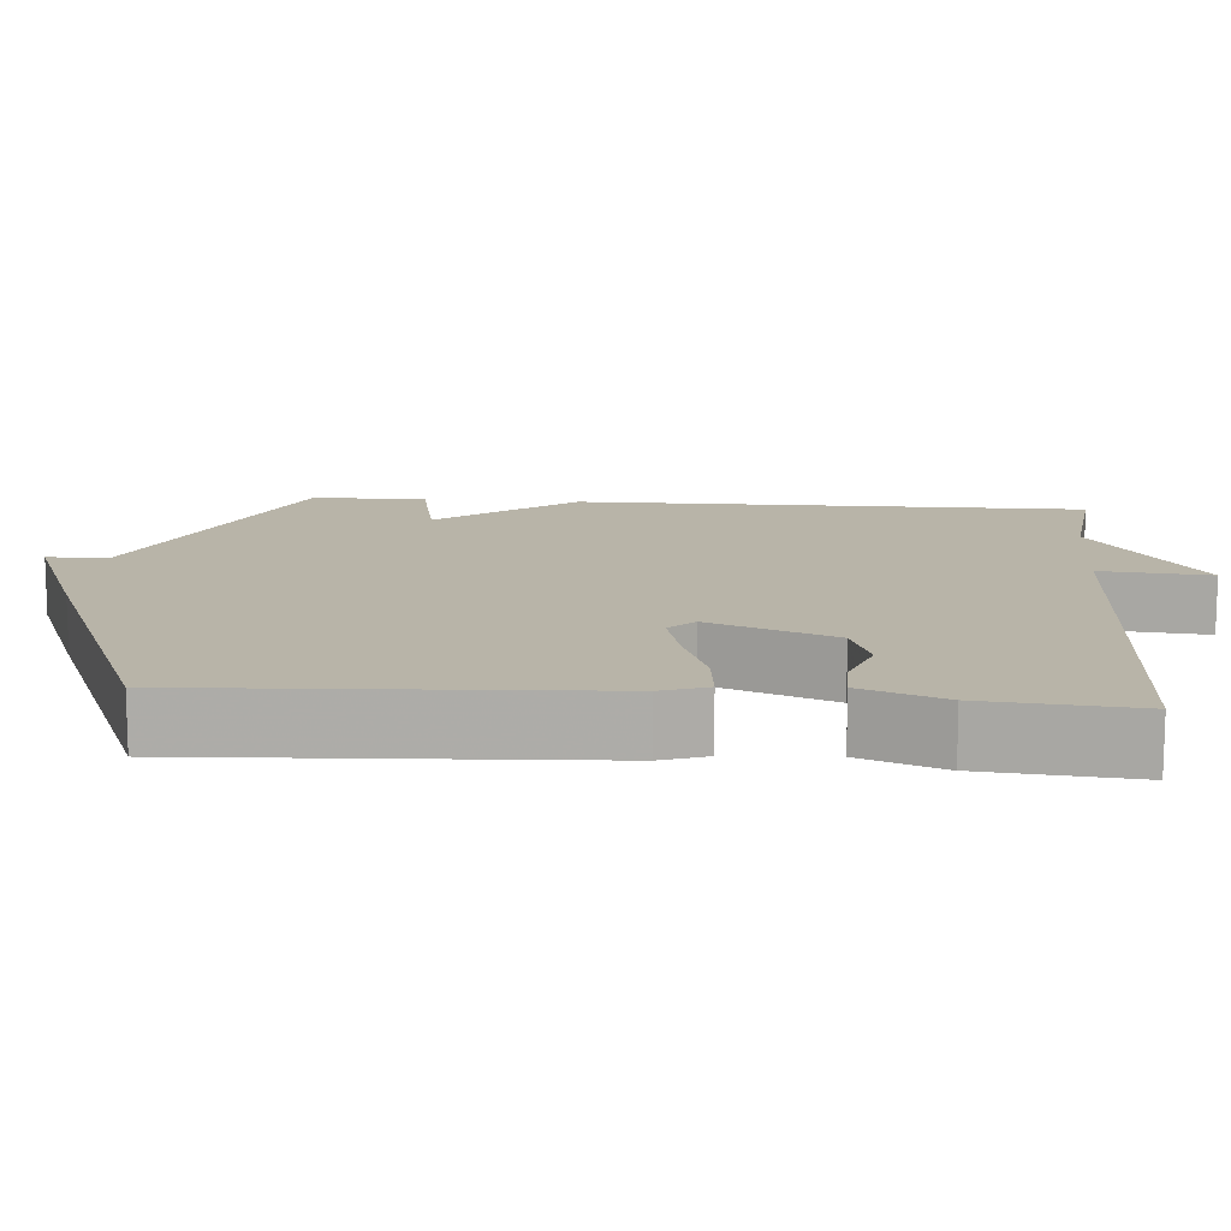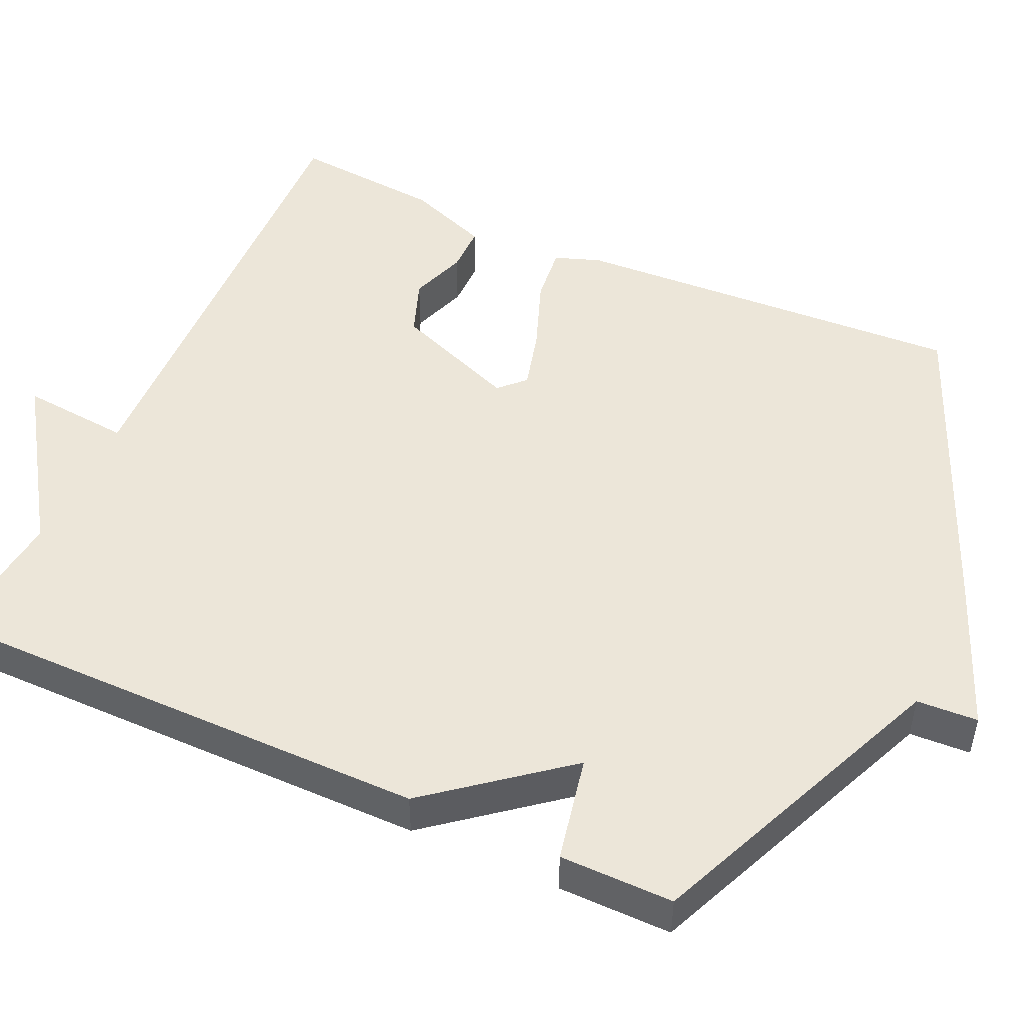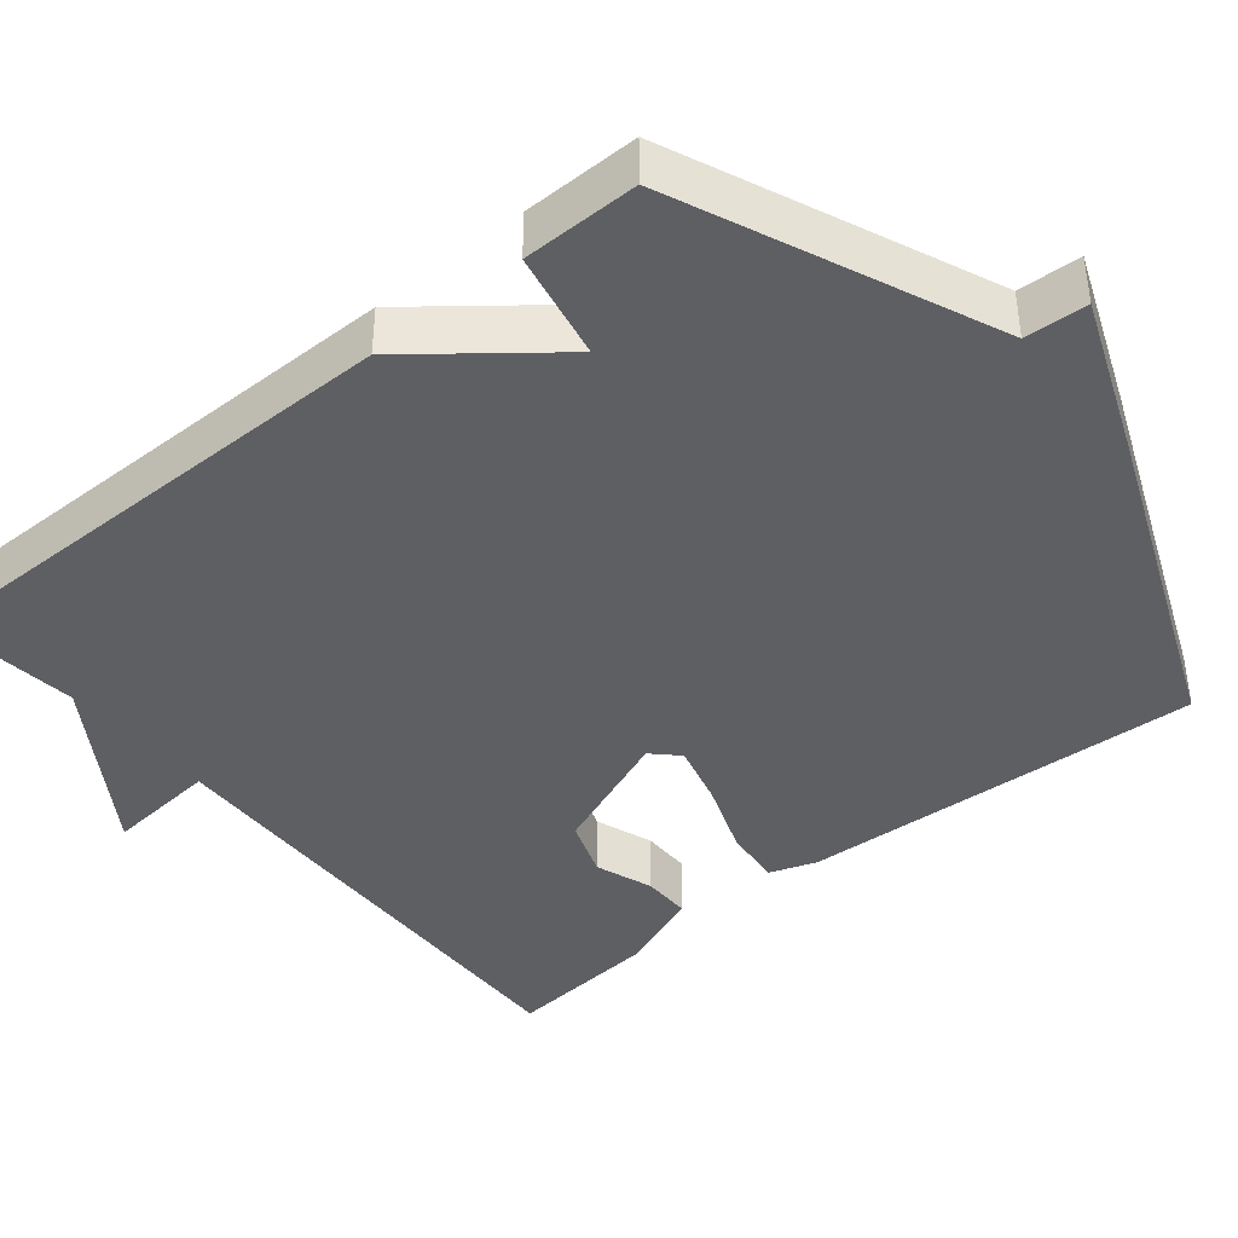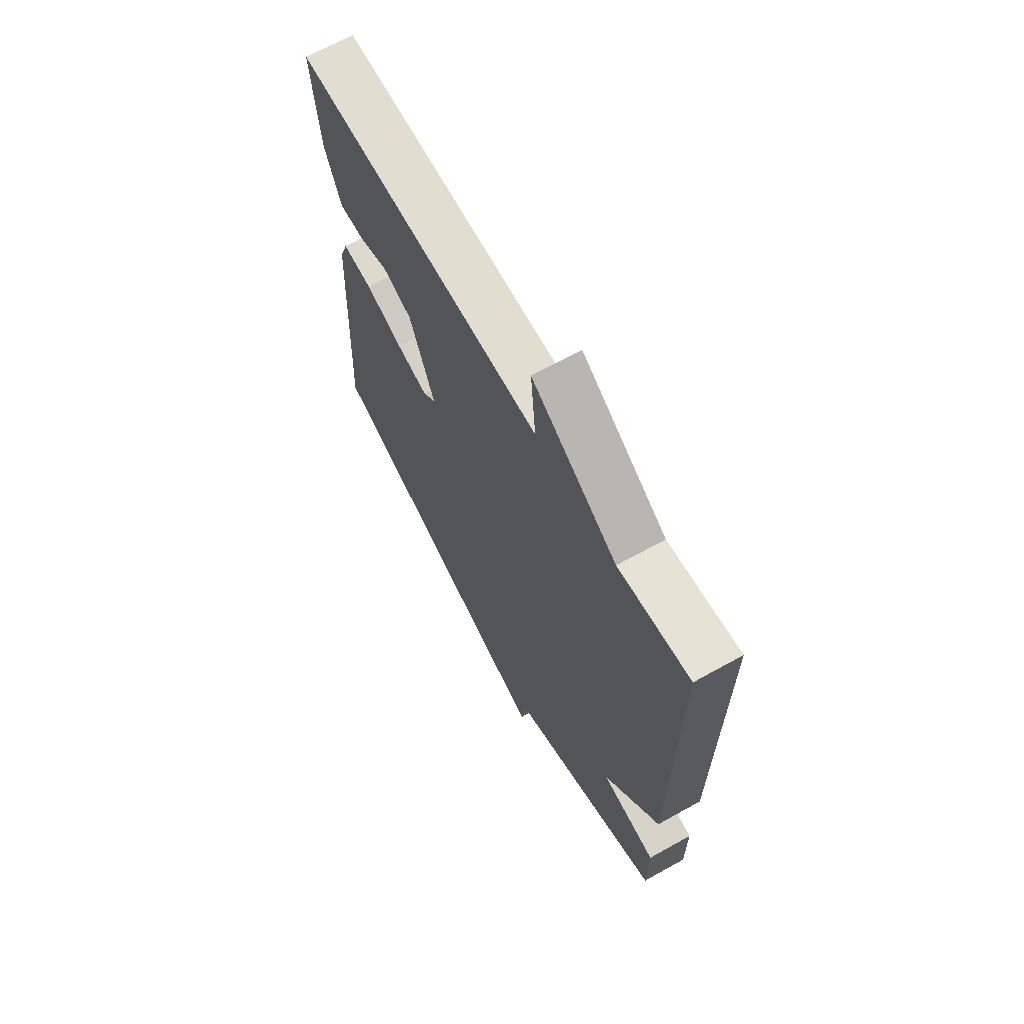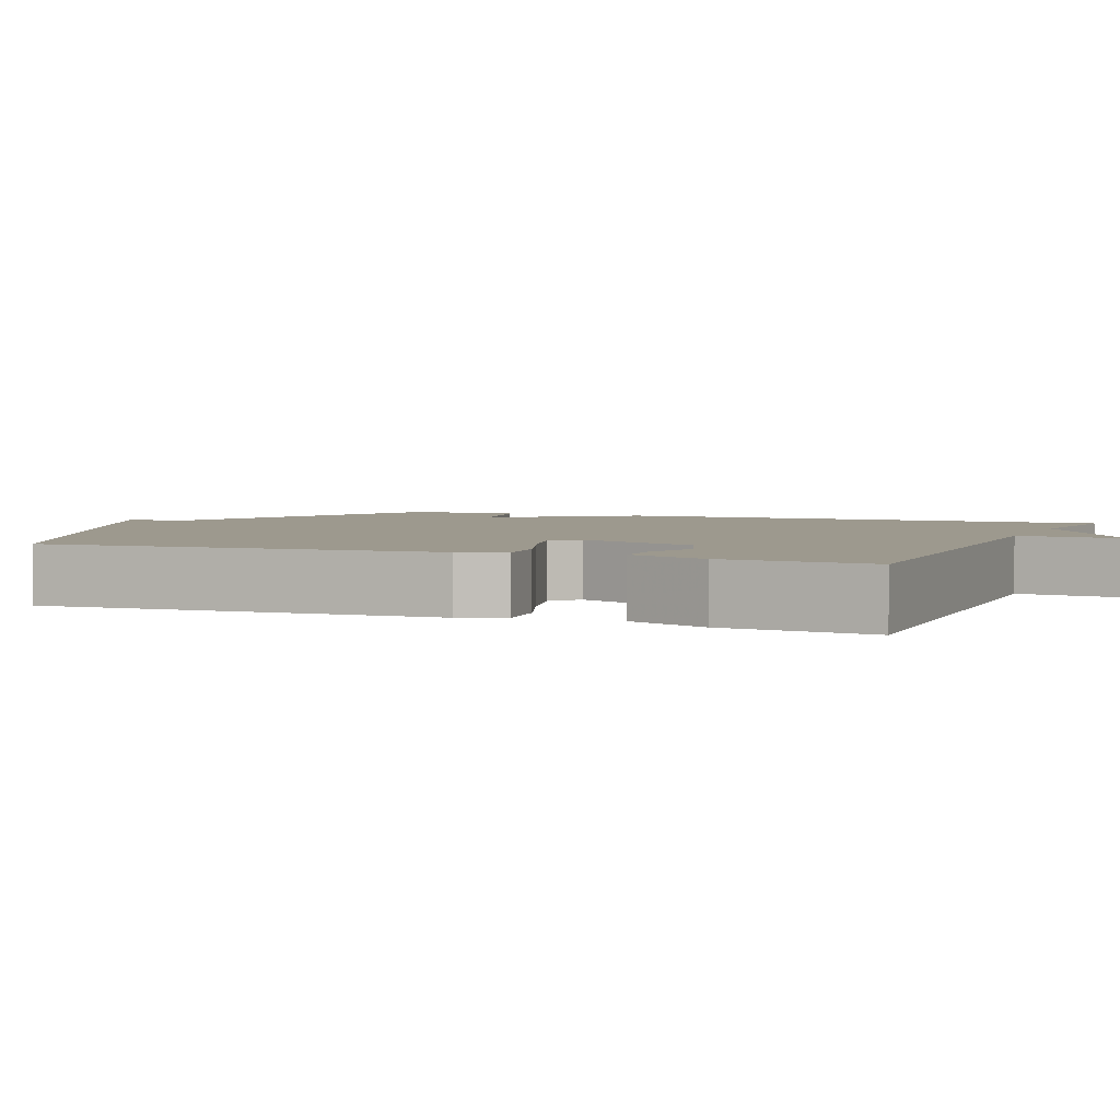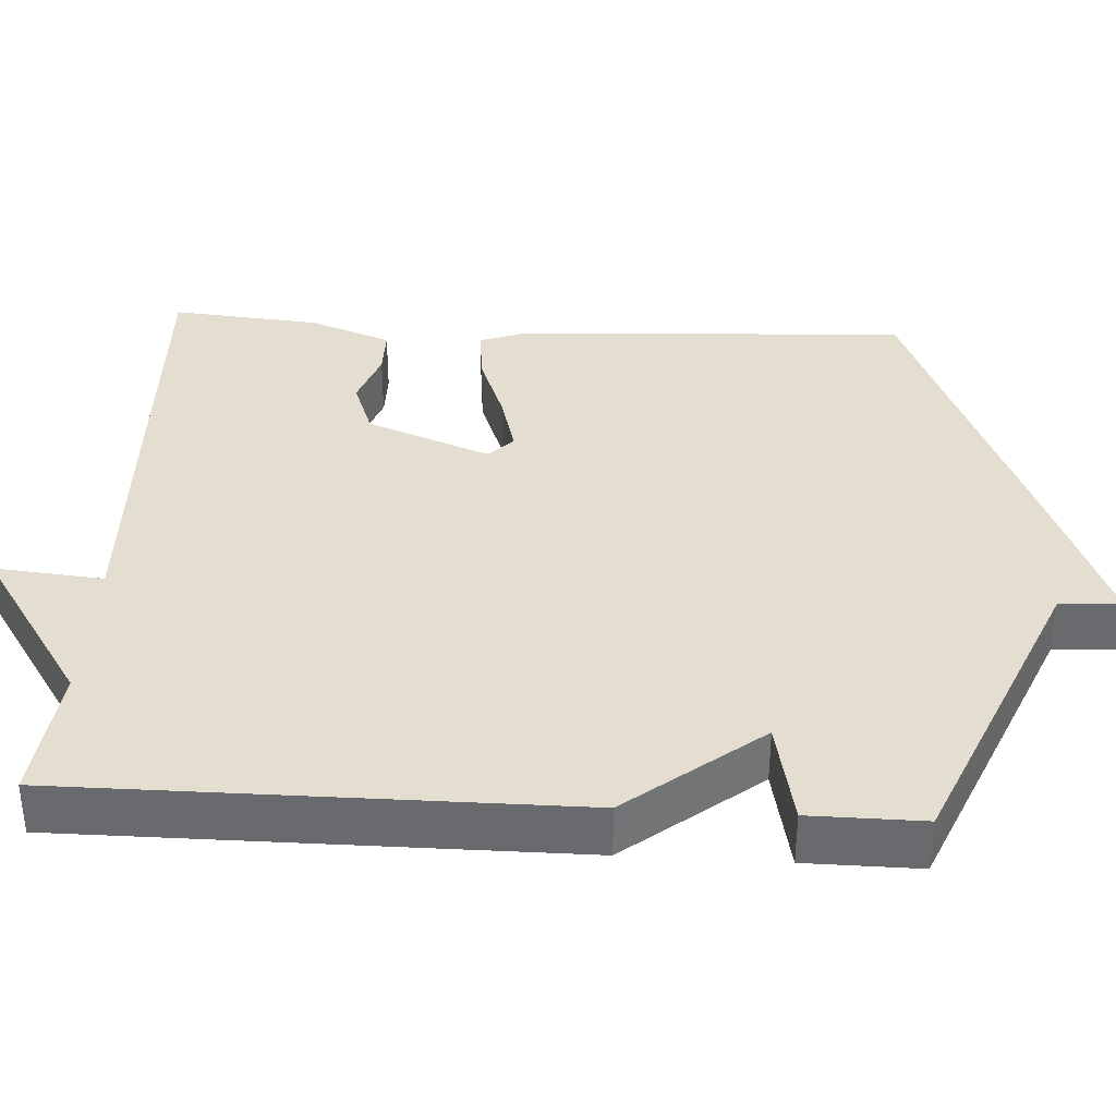
<metadata>
{"format":"obj","ext":"obj","renderer":"f3d","projection":"perspective","resolution":1024,"background":"white","views":[{"elev":13.0,"azim":-85.3,"up":"+Y"},{"elev":49.1,"azim":114.5,"up":"+Y"},{"elev":-41.2,"azim":129.5,"up":"+Y"},{"elev":67.2,"azim":60.9,"up":"+Z"},{"elev":3.3,"azim":-67.1,"up":"+Y"},{"elev":36.5,"azim":93.4,"up":"+Y"}]}
</metadata>
<code>
v 0.5 0.07 0.5
v 0.499 0.07 -0.153
v 0.362 0.07 -0.325
v 0.499 0.07 -0.353
v 0.5 0.07 -0.5
v 0.103 0.07 -0.668
v 0.099 0.07 -0.747
v -0.097 0.07 -0.668
v -0.5 0.07 -0.5
v -0.472 0.07 0.012
v -0.451 0.07 0.071
v -0.377 0.07 0.063
v -0.284 0.07 0.028
v -0.205 0.07 0.007
v -0.173 0.07 0.039
v -0.235 0.07 0.199
v -0.308 0.07 0.226
v -0.381 0.07 0.2
v -0.443 0.07 0.2
v -0.483 0.07 0.306
v -0.5 0.07 0.5
v 0.122 0.07 0.48
v 0.109 0.07 0.621
v 0.322 0.07 0.48
v 0.5 0 0.5
v 0.499 0 -0.153
v 0.362 0 -0.325
v 0.499 0 -0.353
v 0.5 0 -0.5
v 0.103 0 -0.668
v 0.099 0 -0.747
v -0.097 0 -0.668
v -0.5 0 -0.5
v -0.472 0 0.012
v -0.451 0 0.071
v -0.377 0 0.063
v -0.284 0 0.028
v -0.205 0 0.007
v -0.173 0 0.039
v -0.235 0 0.199
v -0.308 0 0.226
v -0.381 0 0.2
v -0.443 0 0.2
v -0.483 0 0.306
v -0.5 0 0.5
v 0.122 0 0.48
v 0.109 0 0.621
v 0.322 0 0.48
f 22 23 24
f 20 21 22
f 19 20 22
f 18 19 22
f 17 18 22
f 16 17 22 24
f 1 2 3
f 24 1 3
f 16 24 3
f 15 16 3
f 11 12 13
f 10 11 13
f 9 10 13
f 8 9 13
f 7 8 13
f 6 7 13
f 6 13 14
f 3 4 5 6
f 3 6 14 15
f 48 47 46
f 46 45 44
f 46 44 43
f 46 43 42
f 46 42 41
f 48 46 41 40
f 27 26 25
f 27 25 48
f 27 48 40
f 27 40 39
f 37 36 35
f 37 35 34
f 37 34 33
f 37 33 32
f 37 32 31
f 37 31 30
f 38 37 30
f 30 29 28 27
f 39 38 30 27
f 1 25 26 2
f 2 26 27 3
f 3 27 28 4
f 4 28 29 5
f 5 29 30 6
f 6 30 31 7
f 7 31 32 8
f 8 32 33 9
f 9 33 34 10
f 10 34 35 11
f 11 35 36 12
f 12 36 37 13
f 13 37 38 14
f 14 38 39 15
f 15 39 40 16
f 16 40 41 17
f 17 41 42 18
f 18 42 43 19
f 19 43 44 20
f 20 44 45 21
f 21 45 46 22
f 22 46 47 23
f 23 47 48 24
f 24 48 25 1

</code>
